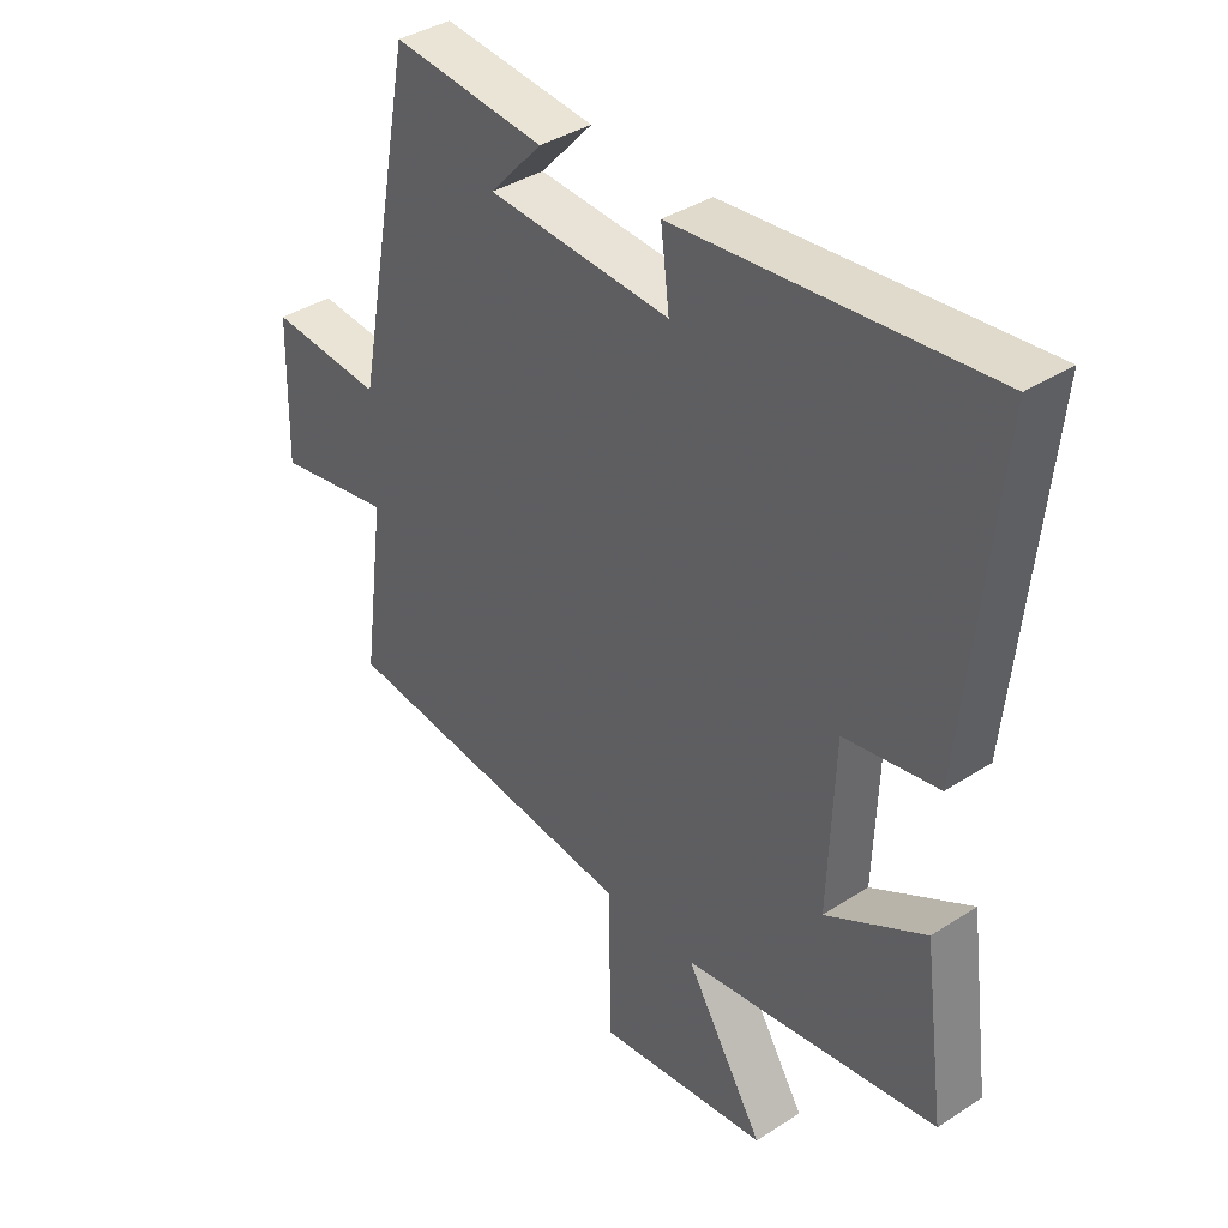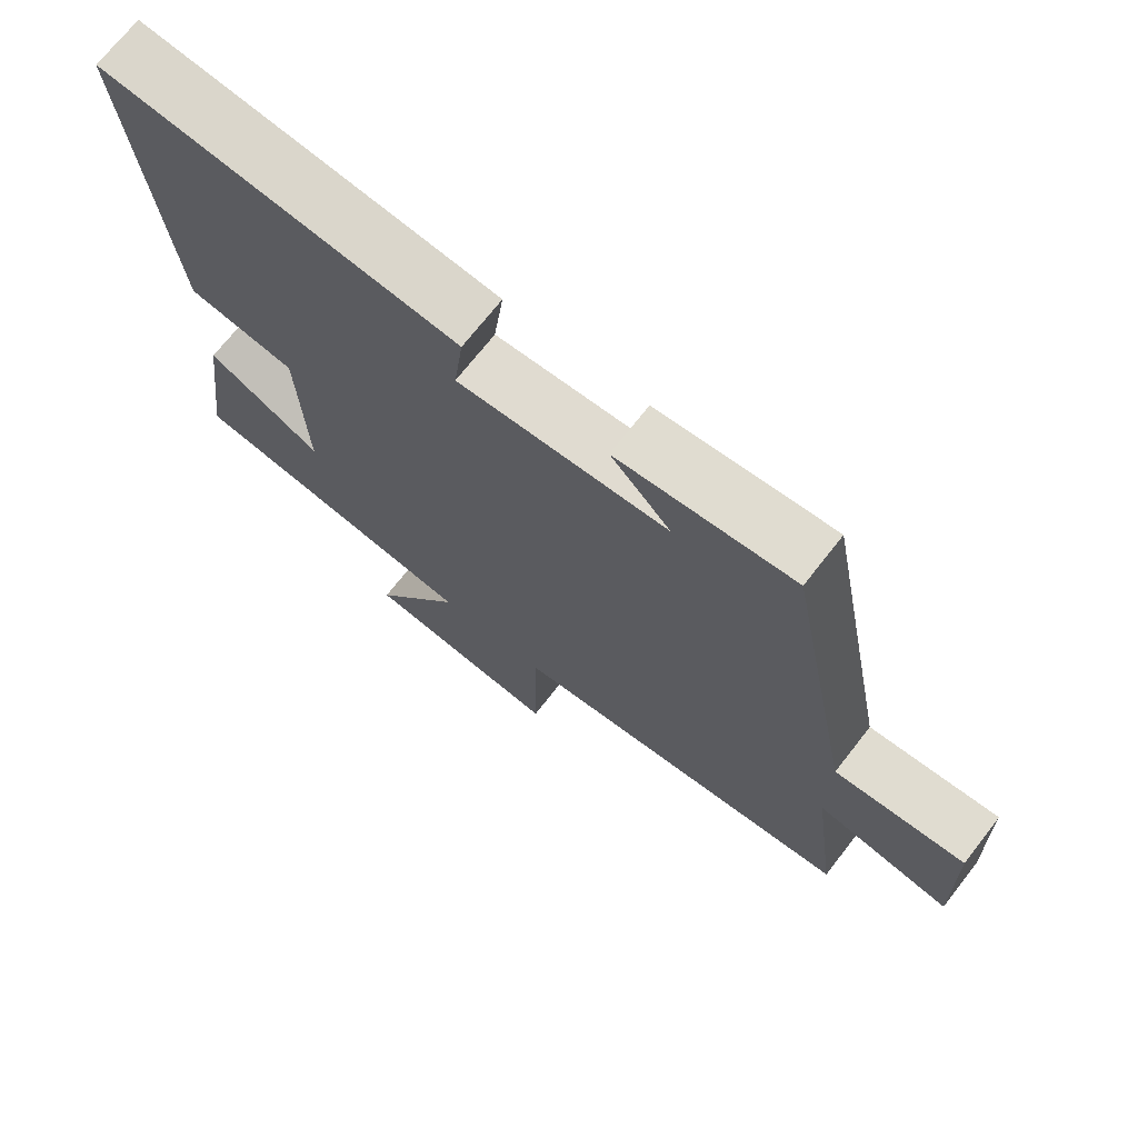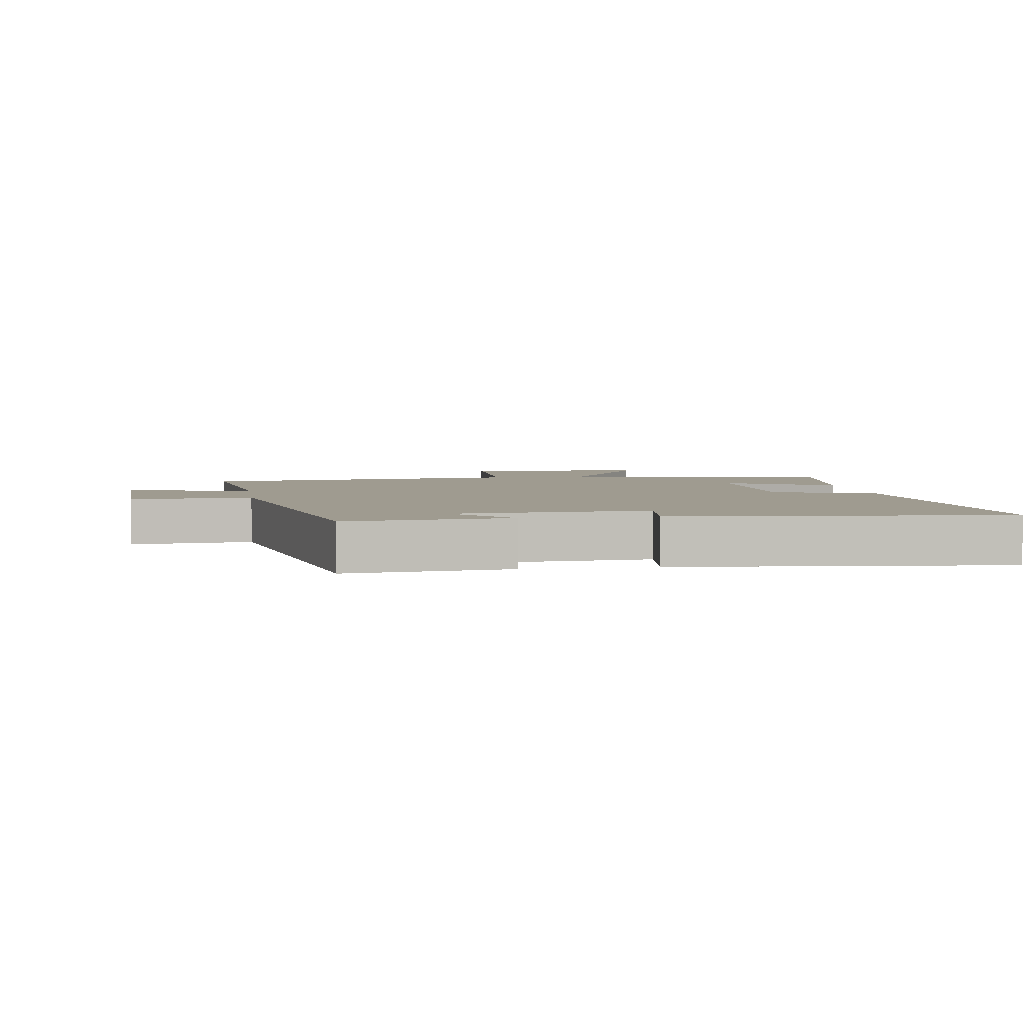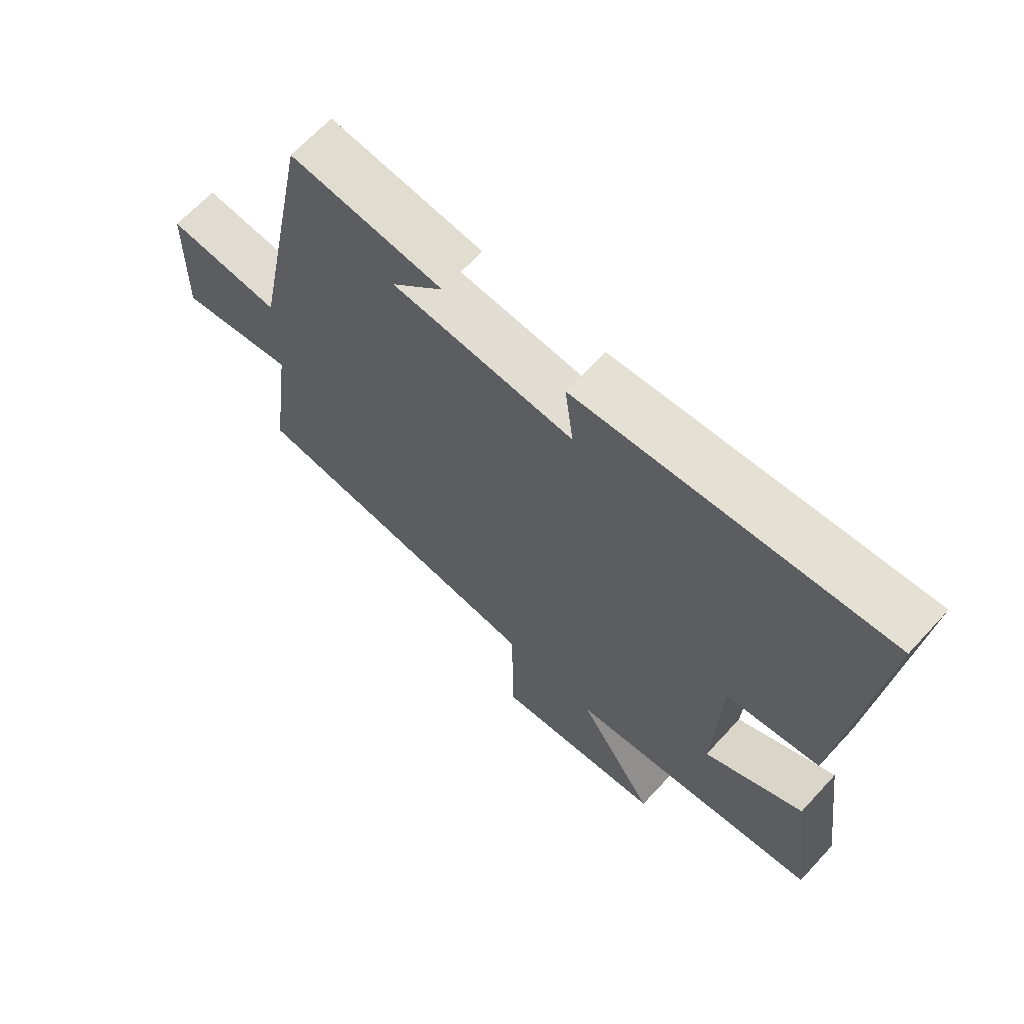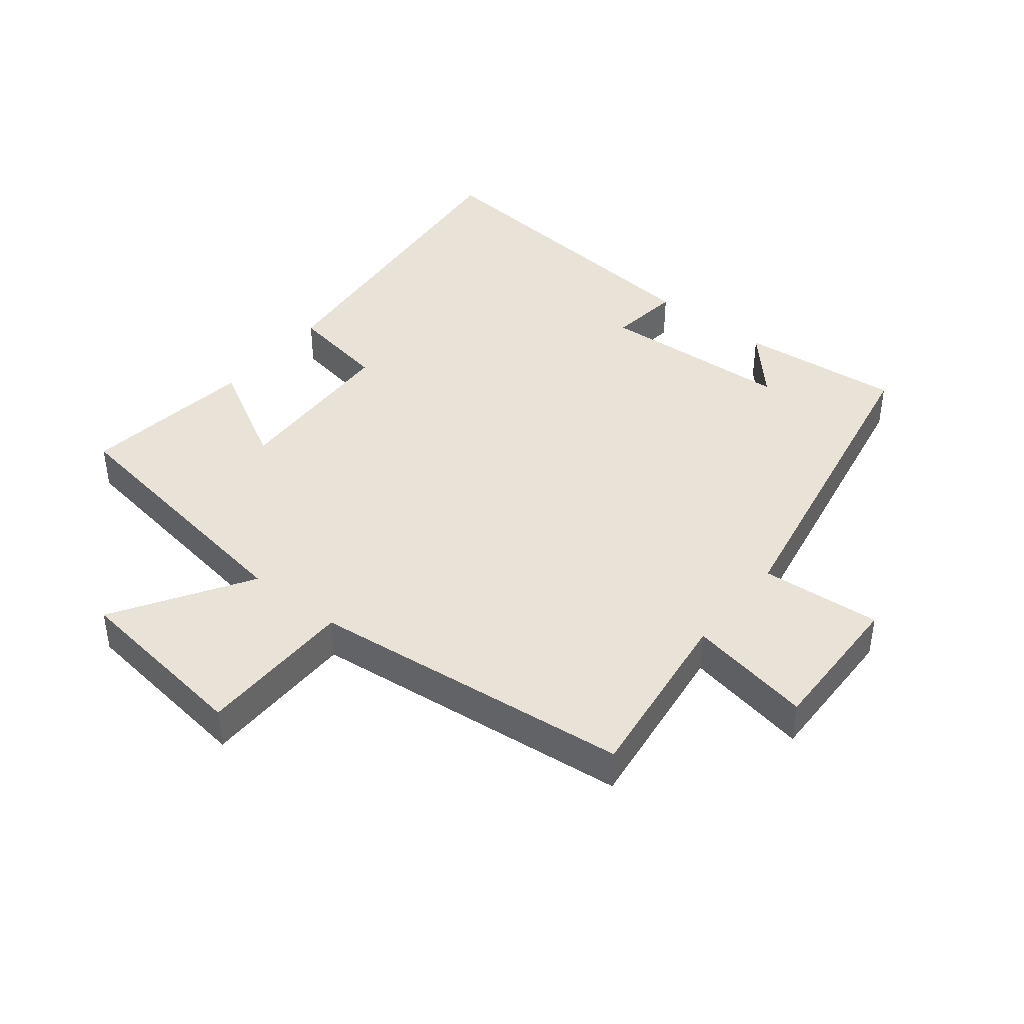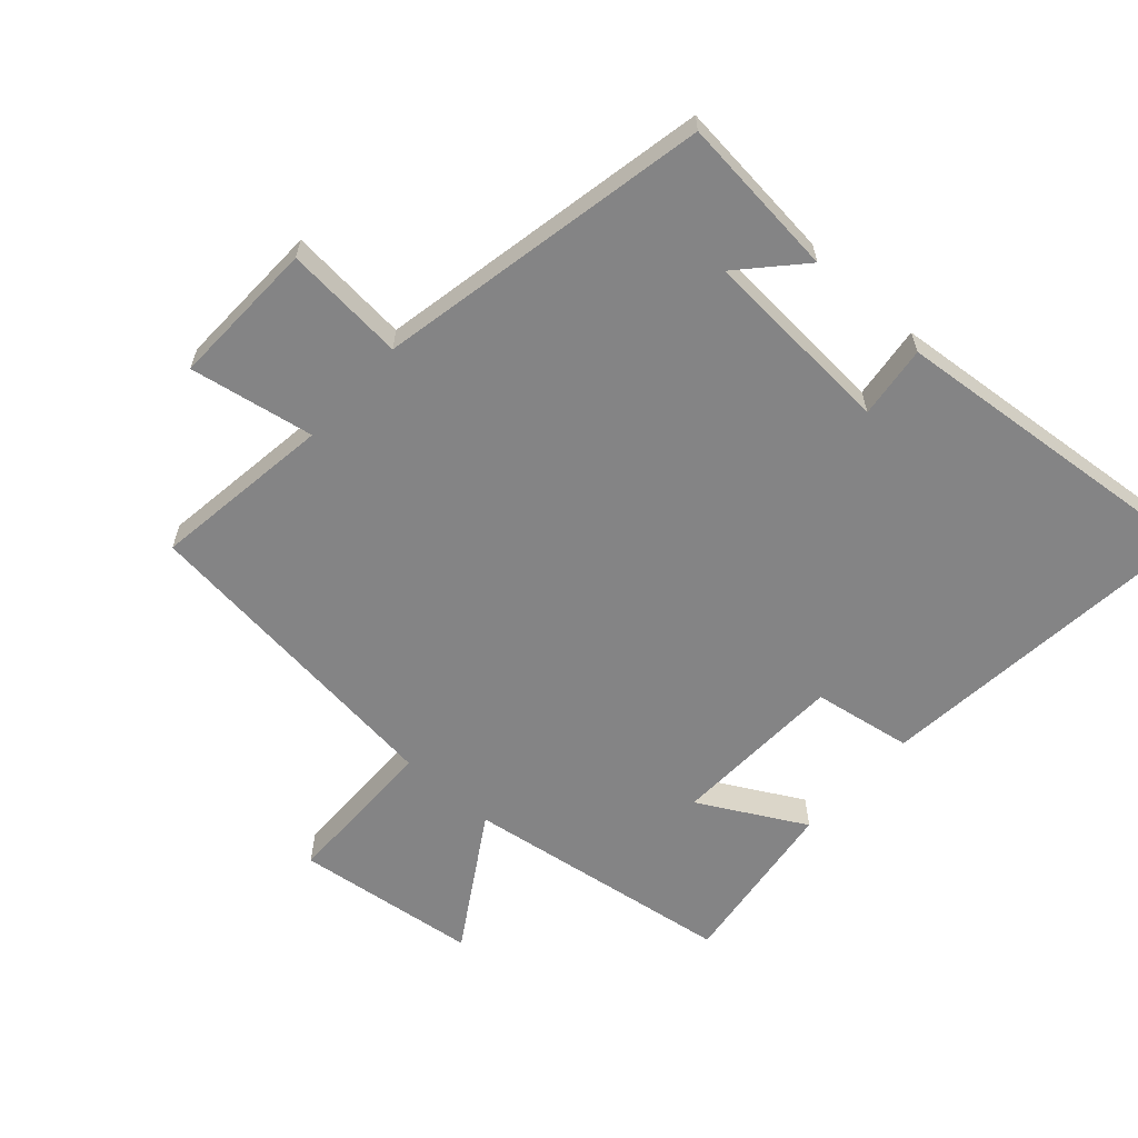
<metadata>
{"format":"obj","ext":"obj","renderer":"f3d","projection":"perspective","resolution":1024,"background":"white","views":[{"elev":38.0,"azim":50.5,"up":"+Z"},{"elev":71.1,"azim":-142.0,"up":"+Z"},{"elev":4.1,"azim":-8.5,"up":"+Y"},{"elev":66.6,"azim":42.8,"up":"+Z"},{"elev":41.7,"azim":-141.3,"up":"+Y"},{"elev":-61.5,"azim":-42.1,"up":"+Y"}]}
</metadata>
<code>
v -0.401 0.07 0.525
v -0.151 0.07 0.5
v -0.237 0.07 0.406
v 0.061 0.07 0.388
v 0.047 0.07 0.5
v 0.551 0.07 0.549
v 0.5 0.07 0.035
v 0.347 0.07 0.009
v 0.337 0.07 -0.259
v 0.5 0.07 -0.169
v 0.536 0.07 -0.437
v 0.118 0.07 -0.5
v 0.247 0.07 -0.707
v -0.035 0.07 -0.743
v -0.038 0.07 -0.5
v -0.537 0.07 -0.445
v -0.5 0.07 -0.167
v -0.692 0.07 -0.202
v -0.686 0.07 0.026
v -0.5 0.07 0.011
v -0.401 0 0.525
v -0.151 0 0.5
v -0.237 0 0.406
v 0.061 0 0.388
v 0.047 0 0.5
v 0.551 0 0.549
v 0.5 0 0.035
v 0.347 0 0.009
v 0.337 0 -0.259
v 0.5 0 -0.169
v 0.536 0 -0.437
v 0.118 0 -0.5
v 0.247 0 -0.707
v -0.035 0 -0.743
v -0.038 0 -0.5
v -0.537 0 -0.445
v -0.5 0 -0.167
v -0.692 0 -0.202
v -0.686 0 0.026
v -0.5 0 0.011
f 17 18 19 20
f 17 20 1
f 15 16 17 1
f 12 13 14 15
f 9 10 11 12
f 8 9 12 15
f 5 6 7 8
f 4 5 8
f 3 4 8 15
f 1 2 3
f 1 3 15
f 40 39 38 37
f 21 40 37
f 21 37 36 35
f 35 34 33 32
f 32 31 30 29
f 35 32 29 28
f 28 27 26 25
f 28 25 24
f 35 28 24 23
f 23 22 21
f 35 23 21
f 1 21 22 2
f 2 22 23 3
f 3 23 24 4
f 4 24 25 5
f 5 25 26 6
f 6 26 27 7
f 7 27 28 8
f 8 28 29 9
f 9 29 30 10
f 10 30 31 11
f 11 31 32 12
f 12 32 33 13
f 13 33 34 14
f 14 34 35 15
f 15 35 36 16
f 16 36 37 17
f 17 37 38 18
f 18 38 39 19
f 19 39 40 20
f 20 40 21 1

</code>
